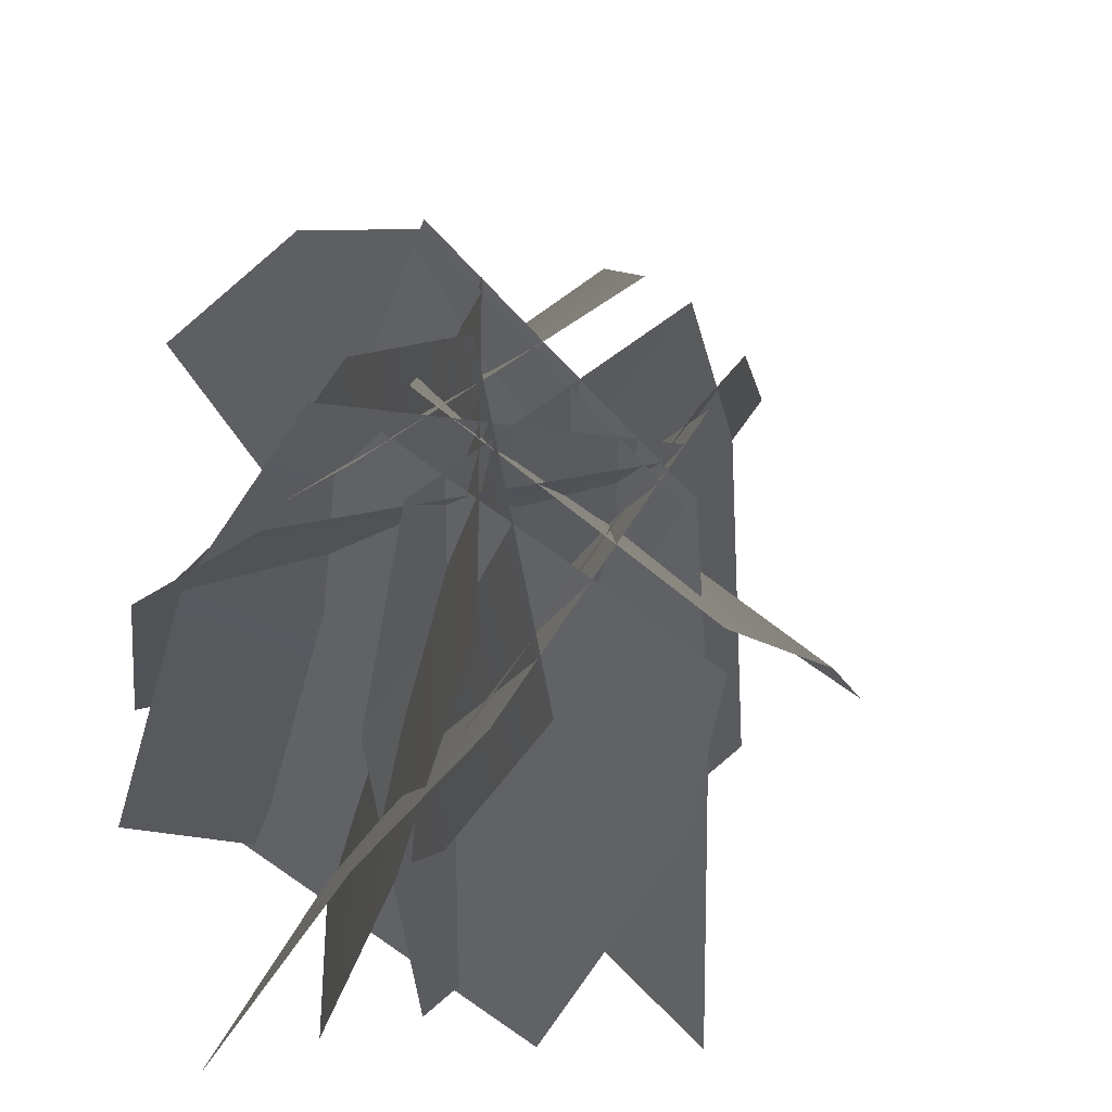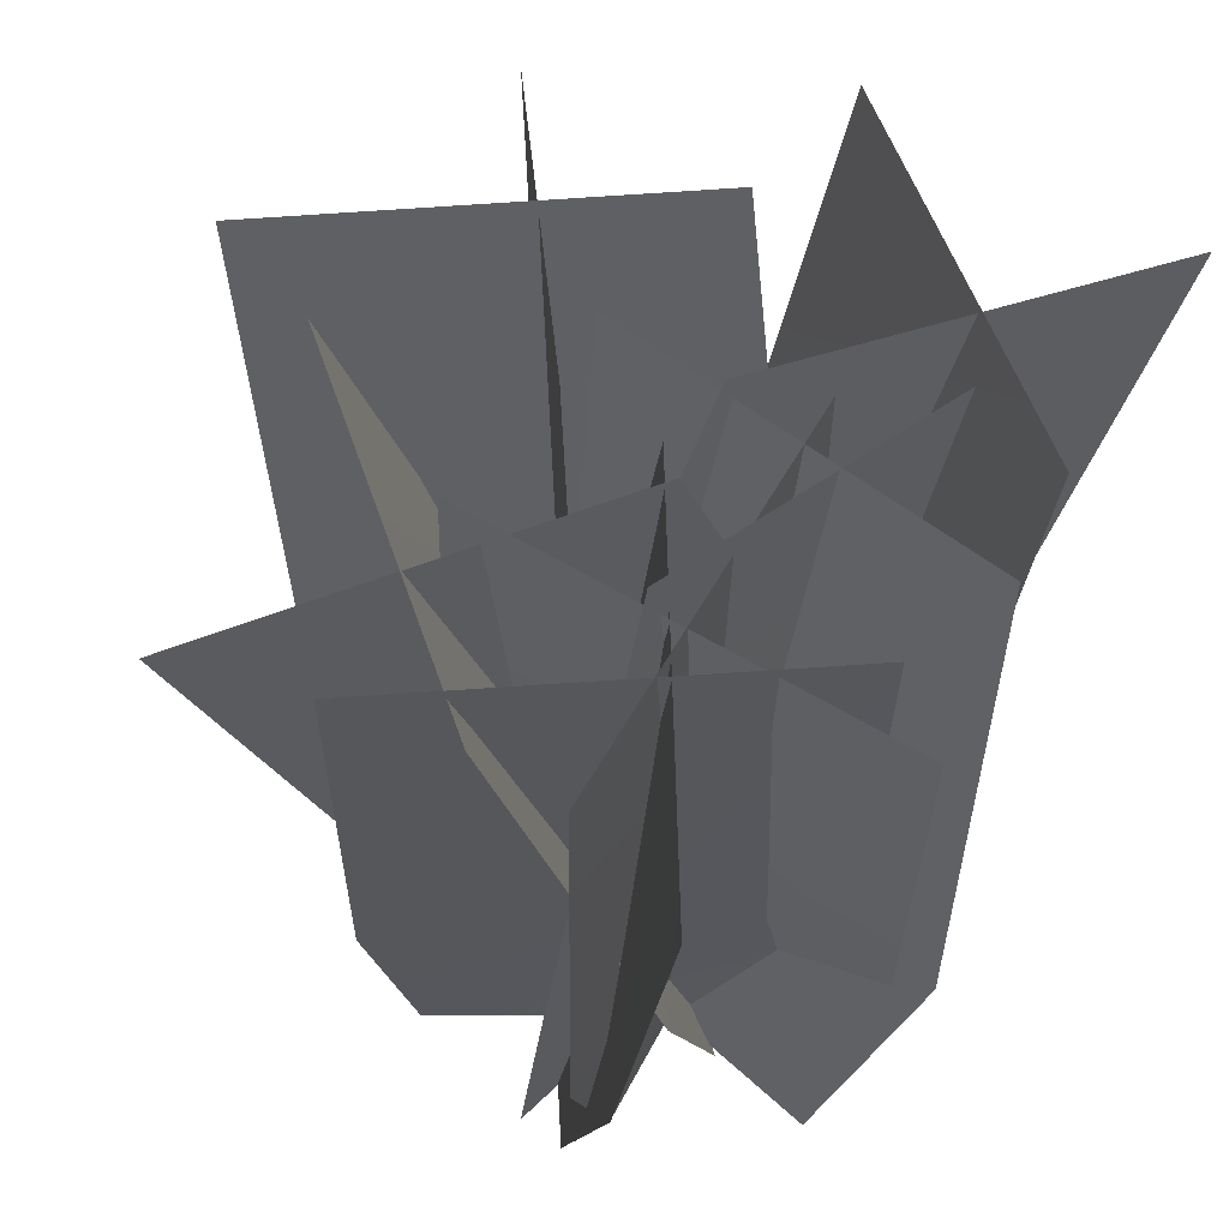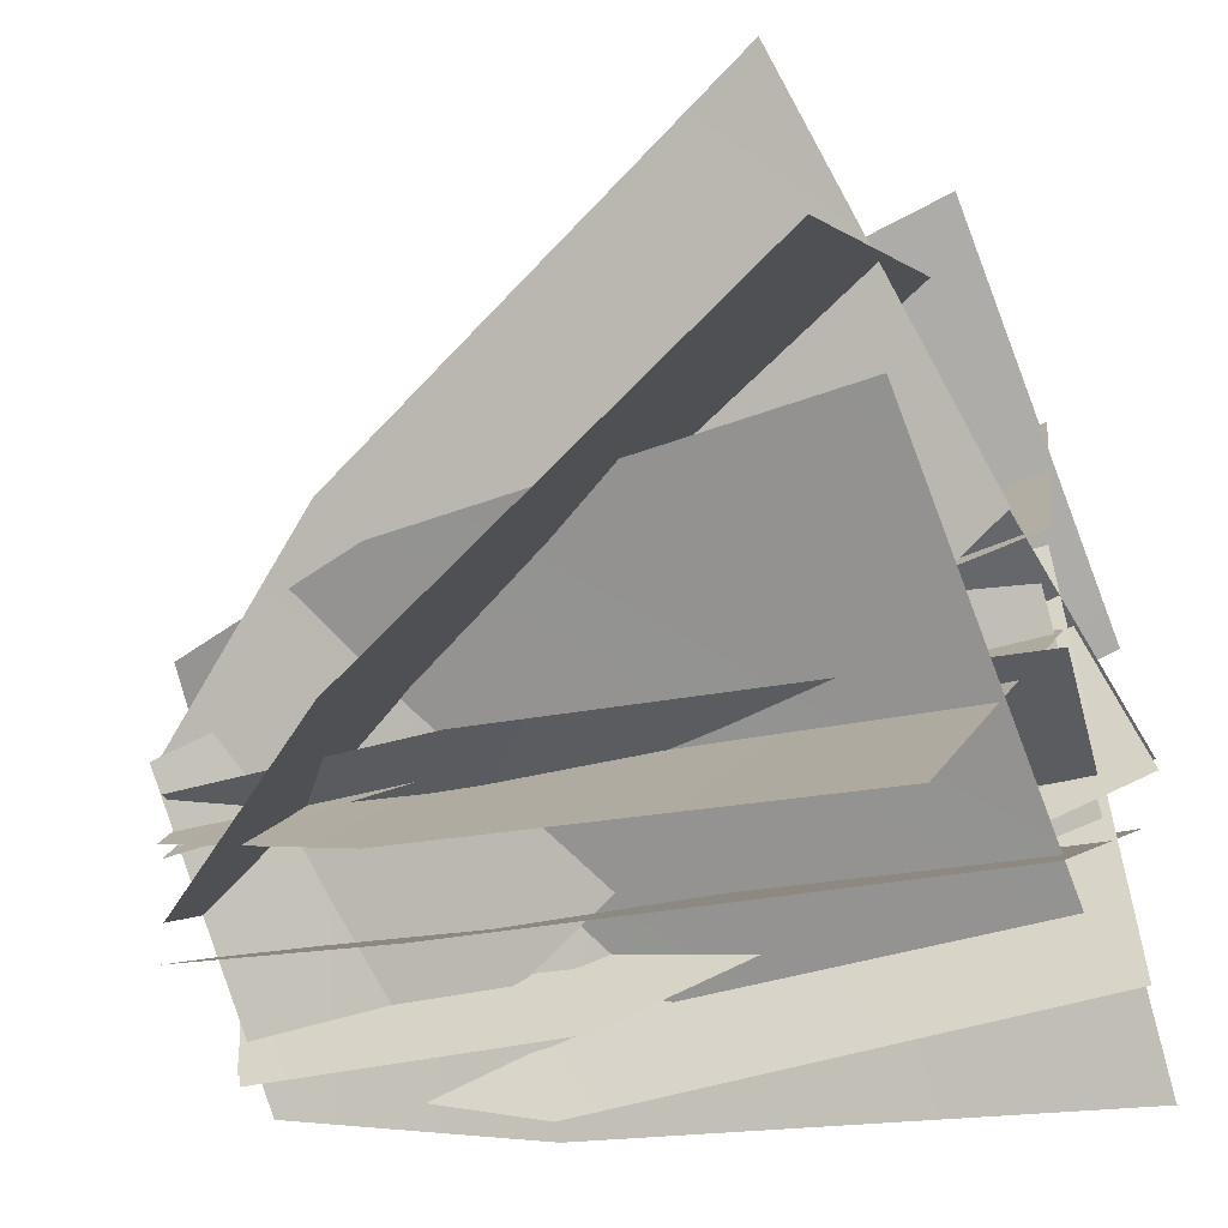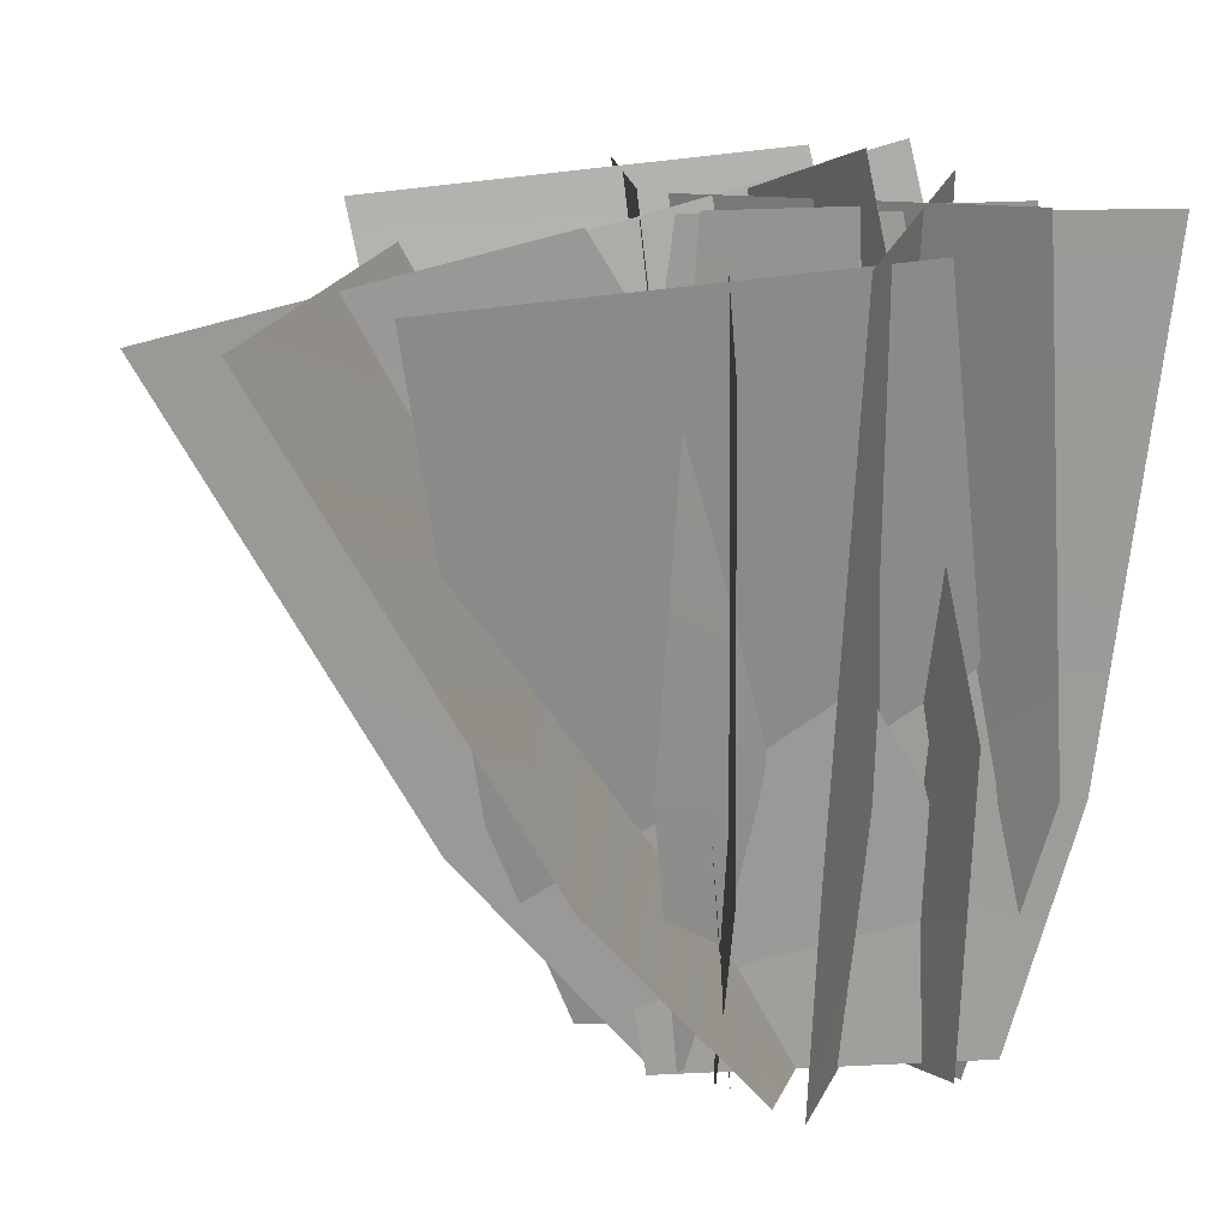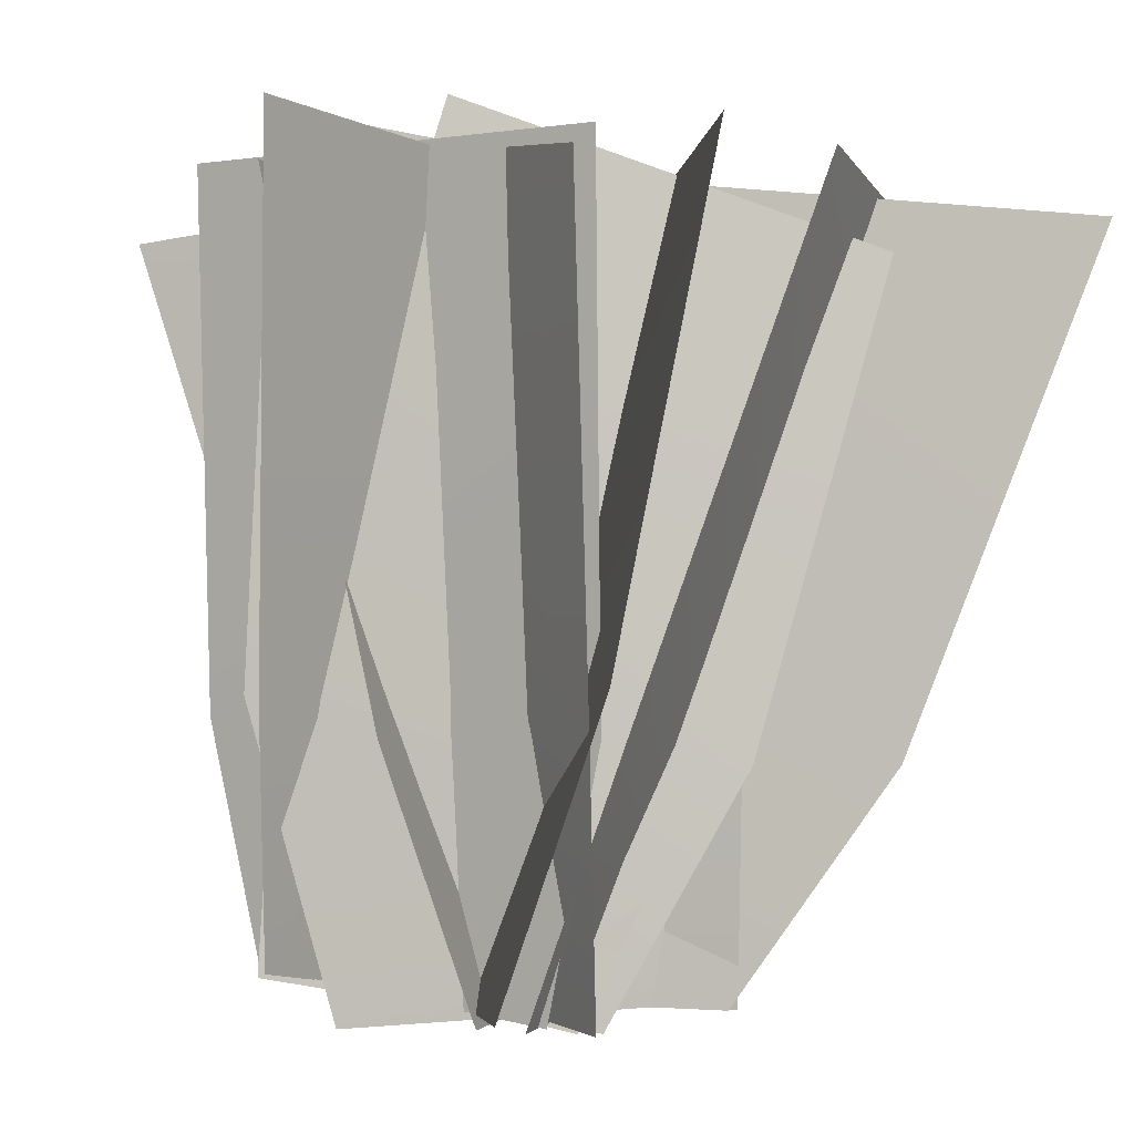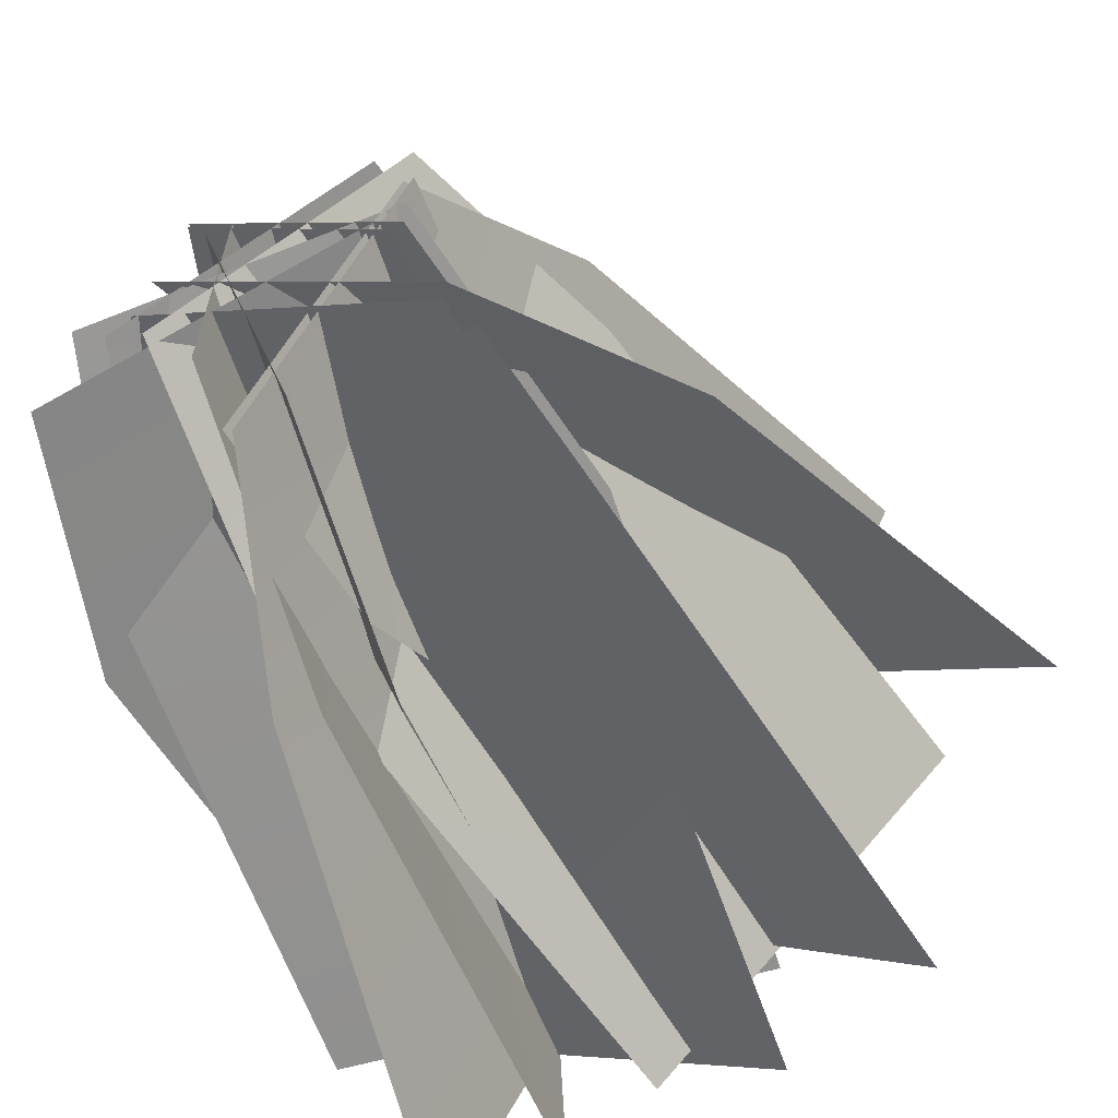
<metadata>
{"format":"obj","ext":"obj","renderer":"f3d","projection":"perspective","resolution":1024,"background":"white","views":[{"elev":-28.0,"azim":167.5,"up":"+Y"},{"elev":61.0,"azim":28.2,"up":"+Z"},{"elev":-34.5,"azim":-69.7,"up":"+Y"},{"elev":18.6,"azim":-43.5,"up":"+Z"},{"elev":-0.5,"azim":64.9,"up":"+Z"},{"elev":-64.2,"azim":-158.1,"up":"+Y"}]}
</metadata>
<code>
v 24 -4 -8
v 17 0 -35
v -22 -4 -5
v -15 0 -35
v -22 -4 -5
v 17 0 -35
v 25 -6 42
v 24 -4 -8
v -19 -6 47
v -22 -4 -5
v -19 -6 47
v 24 -4 -8
v 4 18 -8
v 3 14 -35
v 4 -28 -5
v 3 -19 -35
v 4 -28 -5
v 3 14 -35
v 3 20 42
v 4 18 -8
v 3 -25 47
v 4 -28 -5
v 3 -25 47
v 4 18 -8
v -22 -14 -12
v 9 19 -9
v -15 -5 -35
v 8 19 -35
v -15 -5 -35
v 9 19 -9
v -35 -26 39
v -4 6 44
v -22 -14 -12
v 9 19 -9
v -22 -14 -12
v -4 6 44
v -25 15 -12
v 8 -17 -9
v -15 14 -35
v 9 -8 -35
v -15 14 -35
v 8 -17 -9
v -40 8 39
v -7 -23 44
v -25 15 -12
v 8 -17 -9
v -25 15 -12
v -7 -23 44
v 16 32 -12
v 8 18 -35
v -14 -3 -9
v -14 -6 -35
v -14 -3 -9
v 8 18 -35
v 24 50 39
v 16 32 -12
v -5 16 44
v -14 -3 -9
v -5 16 44
v 16 32 -12
v -13 32 -12
v -11 16 -35
v 21 1 -9
v 13 -5 -35
v 21 1 -9
v -11 16 -35
v -10 52 39
v -13 32 -12
v 23 21 44
v 21 1 -9
v 23 21 44
v -13 32 -12
v 11 19 -12
v 4 7 -37
v -1 -23 0
v -4 -24 -31
v -1 -23 0
v 4 7 -37
v 13 33 36
v 11 19 -12
v 0 -7 50
v -1 -23 0
v 0 -7 50
v 11 19 -12
v -16 7 -9
v -12 -2 -35
v 28 -4 -4
v 20 -11 -33
v 28 -4 -4
v -12 -2 -35
v -19 20 39
v -16 7 -9
v 24 9 46
v 28 -4 -4
v 24 9 46
v -16 7 -9
v 8 -28 -6
v -15 11 -12
v 1 -25 -30
v -16 3 -36
v 1 -25 -30
v -15 11 -12
v 15 -30 46
v -7 9 43
v 8 -28 -6
v -15 11 -12
v 8 -28 -6
v -7 9 43
v -21 -23 -8
v 18 0 -9
v -18 -19 -32
v 11 -2 -35
v -18 -19 -32
v 18 0 -9
v -19 -25 45
v 19 -1 45
v -21 -23 -8
v 18 0 -9
v -21 -23 -8
v 19 -1 45
v -25 21 -17
v -15 3 -36
v 0 -16 -6
v 2 -24 -30
v 0 -16 -6
v -15 3 -36
v -41 46 30
v -25 21 -17
v -17 10 43
v 0 -16 -6
v -17 10 43
v -25 21 -17
v -34 -7 -11
v -18 -15 -32
v 4 18 -13
v 9 2 -36
v 4 18 -13
v -18 -15 -32
v -53 14 37
v -34 -7 -11
v -14 39 37
v 4 18 -13
v -14 39 37
v -34 -7 -11
f 1 2 3
f 4 5 6
f 7 8 9
f 10 11 12
f 13 14 15
f 16 17 18
f 19 20 21
f 22 23 24
f 25 26 27
f 28 29 30
f 31 32 33
f 34 35 36
f 37 38 39
f 40 41 42
f 43 44 45
f 46 47 48
f 49 50 51
f 52 53 54
f 55 56 57
f 58 59 60
f 61 62 63
f 64 65 66
f 67 68 69
f 70 71 72
f 73 74 75
f 76 77 78
f 79 80 81
f 82 83 84
f 85 86 87
f 88 89 90
f 91 92 93
f 94 95 96
f 97 98 99
f 100 101 102
f 103 104 105
f 106 107 108
f 109 110 111
f 112 113 114
f 115 116 117
f 118 119 120
f 121 122 123
f 124 125 126
f 127 128 129
f 130 131 132
f 133 134 135
f 136 137 138
f 139 140 141
f 142 143 144

</code>
